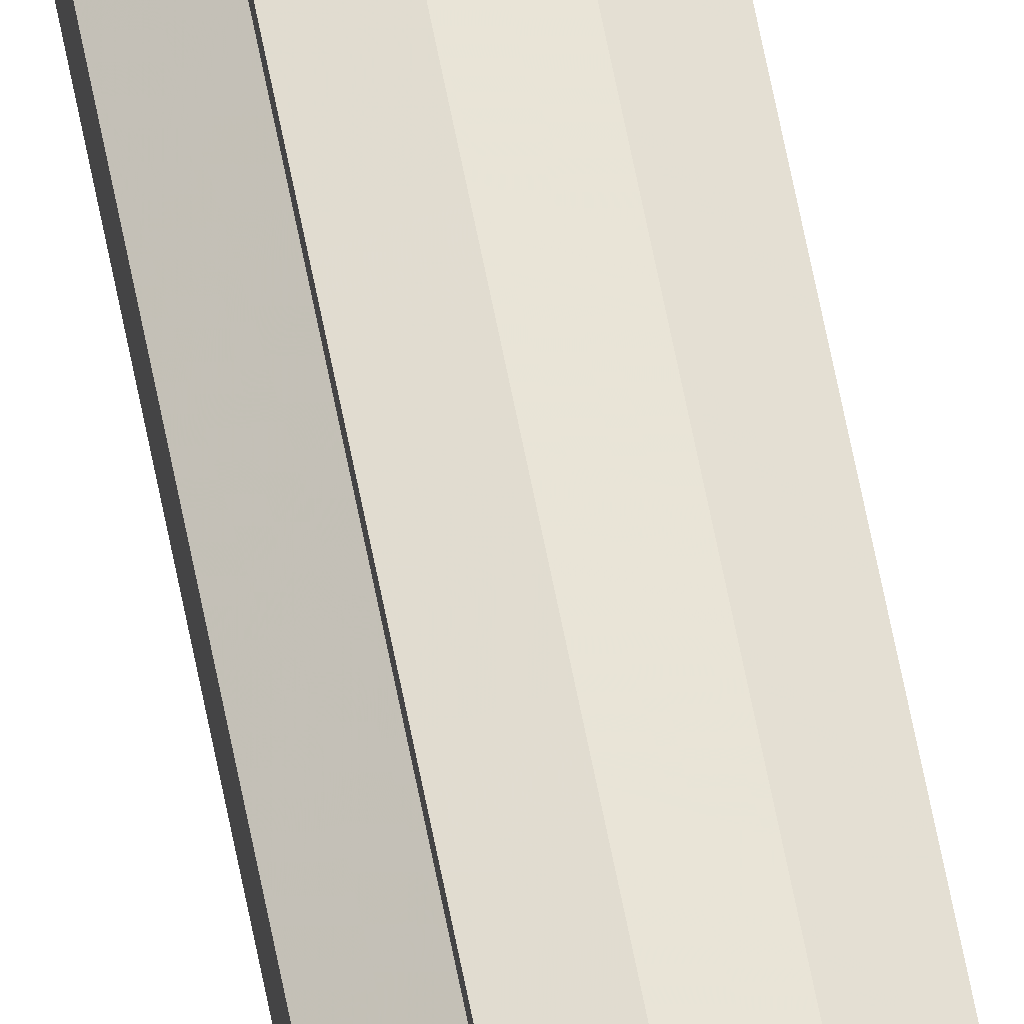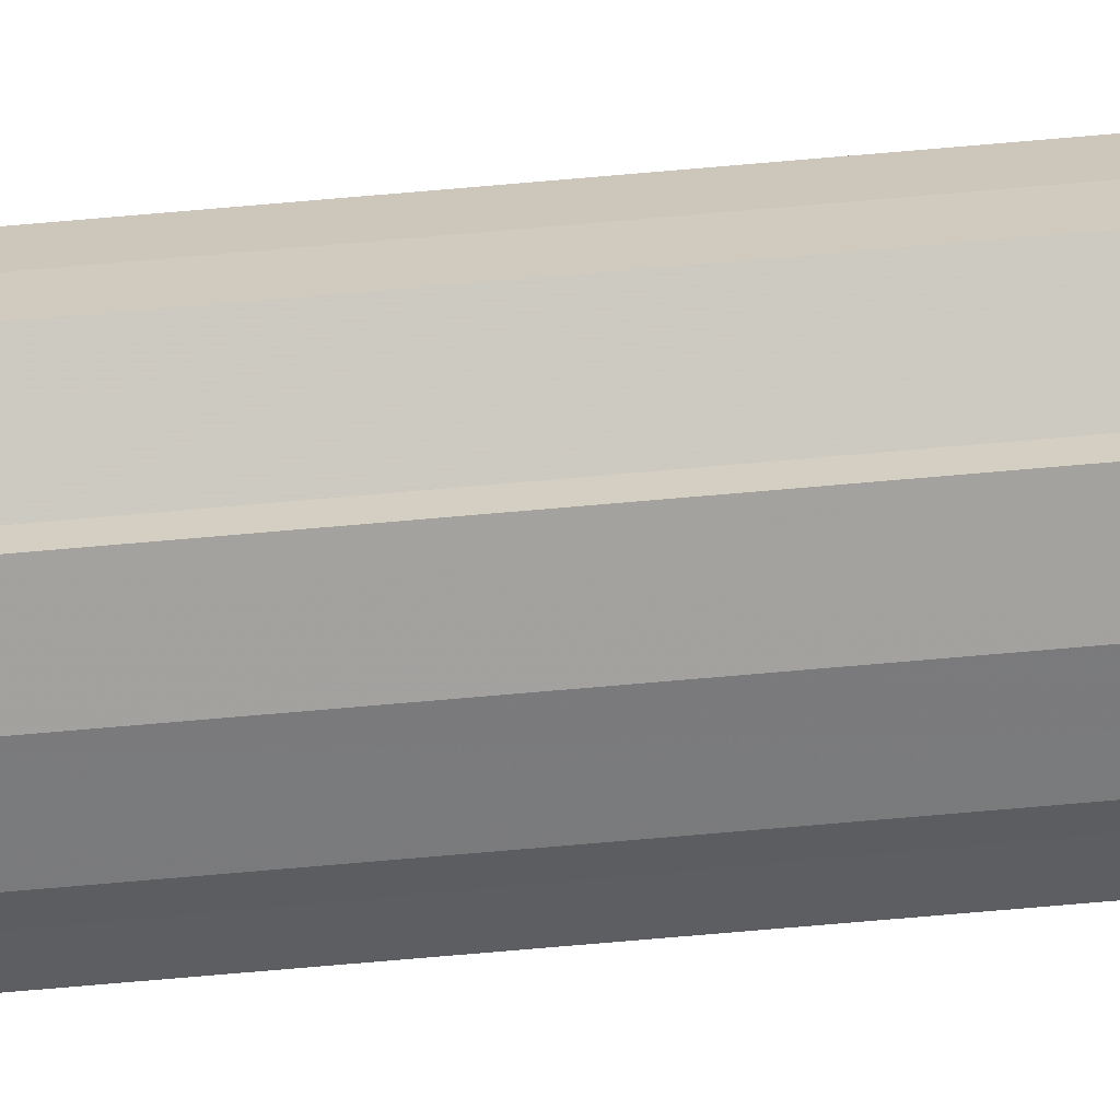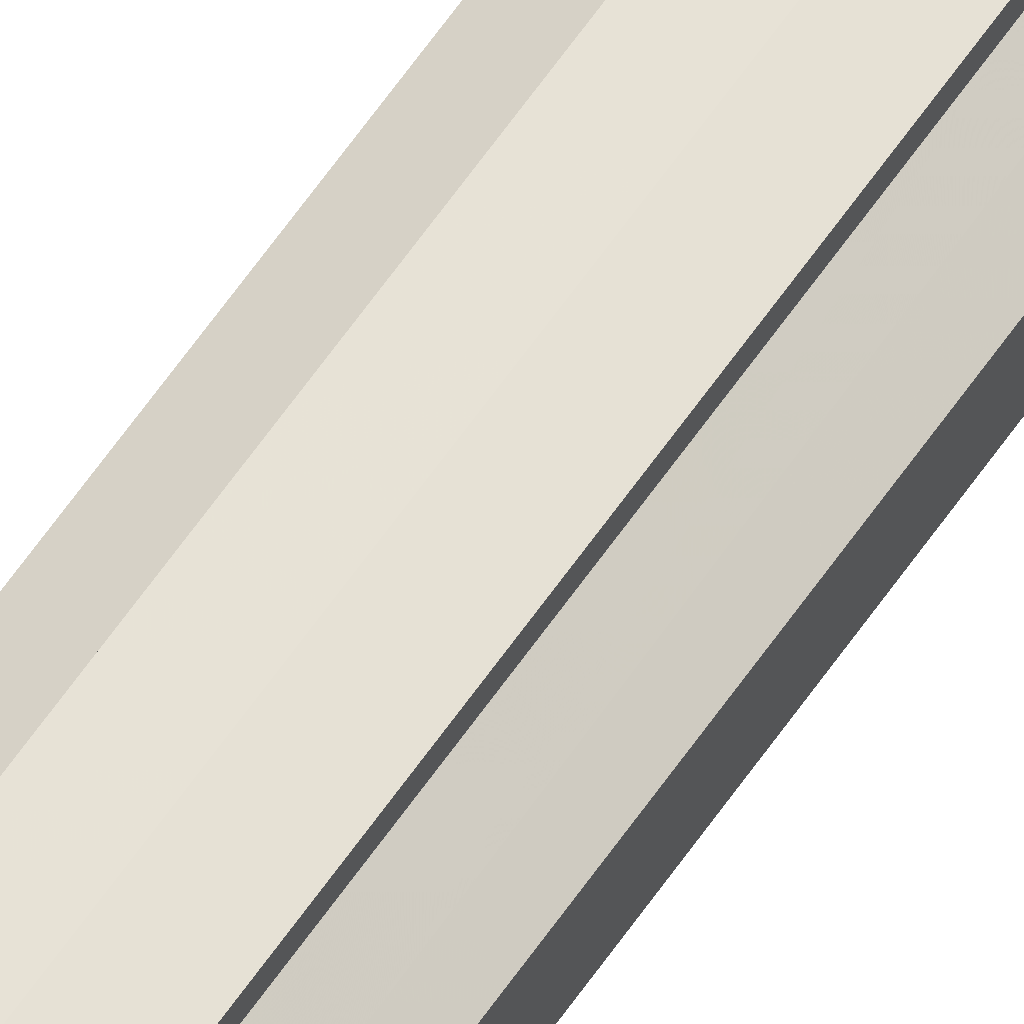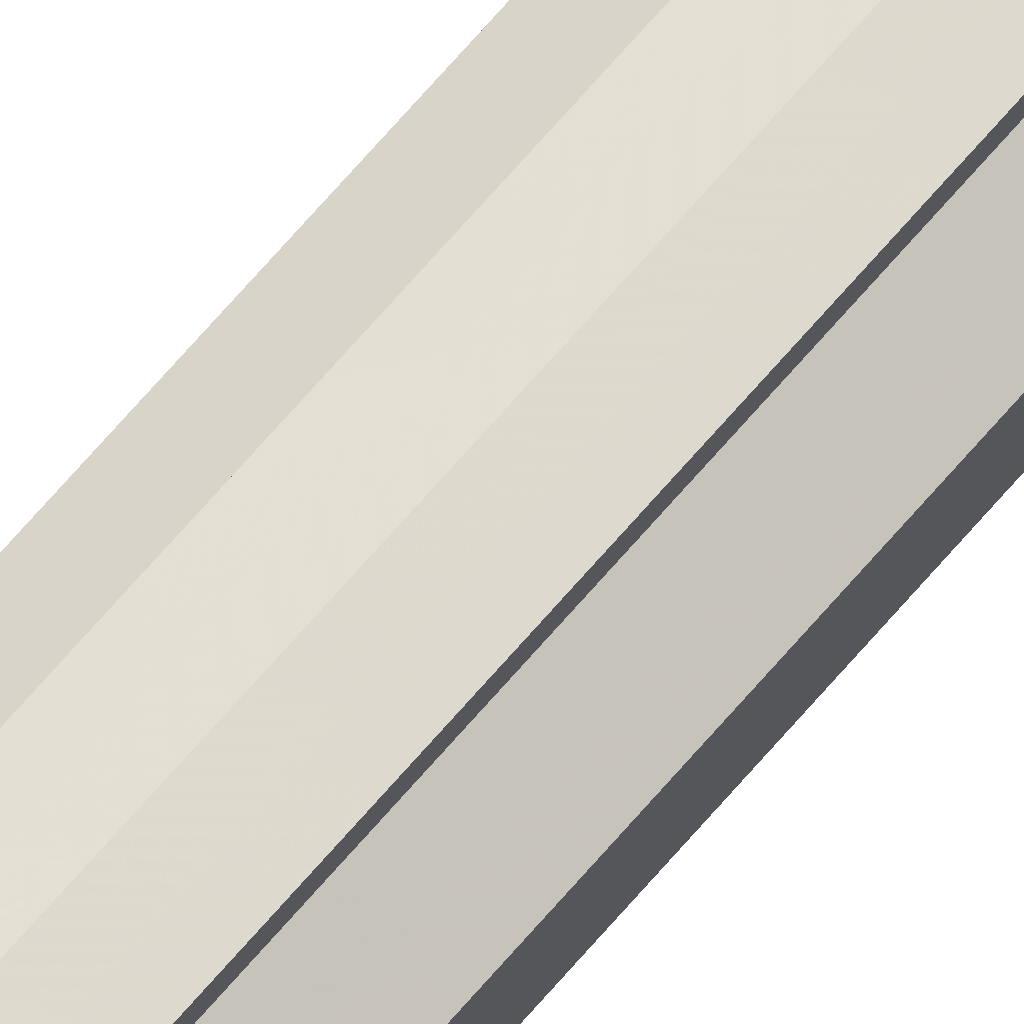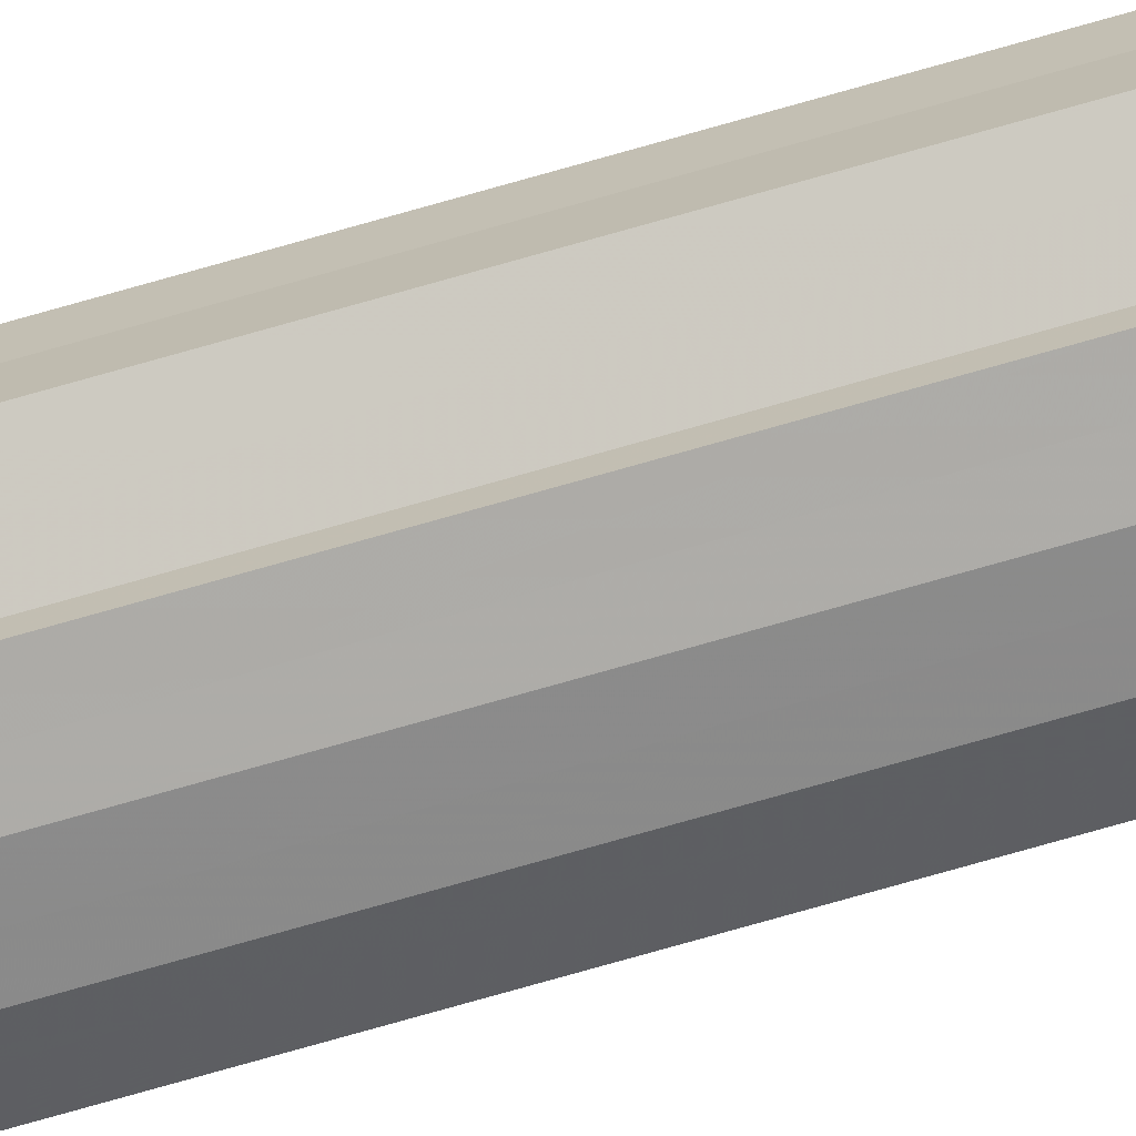
<metadata>
{"format":"obj","ext":"obj","renderer":"f3d","projection":"perspective","resolution":1024,"background":"white","views":[{"elev":63.7,"azim":169.0,"up":"+Z"},{"elev":-65.5,"azim":95.2,"up":"+Z"},{"elev":61.2,"azim":-145.8,"up":"+Z"},{"elev":67.6,"azim":-139.7,"up":"+Z"},{"elev":-70.2,"azim":-73.7,"up":"+Z"}]}
</metadata>
<code>
o 18751
v 2168 1870 9.033
v 2168 1870 9.032
v 2168 1868 9.033
v 2168 1870 9.032
v 2168 1868 9.032
v 2168 1870 9.033
v 2168 1868 9.033
v 2168 1870 9.032
v 2168 1868 9.032
v 2168 1870 9.017
v 2168 1870 9.033
v 2168 1870 9.029
v 2168 1870 9.023
v 2168 1870 9.017
v 2168 1870 9.01
v 2168 1870 9.005
v 2168 1870 9.032
v 2168 1870 9.001
v 2168 1868 9.029
v 2168 1868 9.032
v 2168 1870 9.029
v 2168 1868 9.023
v 2168 1870 9.029
v 2168 1870 9.023
v 2168 1868 9.017
v 2168 1870 9.023
v 2168 1870 9.017
v 2168 1868 9.01
v 2168 1870 9.017
v 2168 1870 9.01
v 2168 1868 9.005
v 2168 1870 9.01
v 2168 1870 9.005
v 2168 1868 9.001
v 2168 1870 9.005
v 2168 1870 9.001
v 2168 1870 9
v 2168 1868 9
v 2168 1868 9.001
v 2168 1870 9.001
v 2168 1870 9.005
v 2168 1868 9.001
v 2168 1870 9
v 2168 1870 9.01
v 2168 1868 9.005
v 2168 1870 9.001
v 2168 1870 9
v 2168 1870 9.001
v 2168 1868 9
v 2168 1870 9.017
v 2168 1868 9.01
v 2168 1870 9.023
v 2168 1868 9.017
v 2168 1870 9.029
v 2168 1868 9.023
v 2168 1870 9.032
v 2168 1868 9.029
v 2168 1870 9.032
v 2168 1870 9.029
v 2168 1868 9.032
v 2168 1870 9.023
v 2168 1868 9.029
v 2168 1870 9.029
v 2168 1868 9.029
v 2168 1870 9.017
v 2168 1868 9.023
v 2168 1870 9.01
v 2168 1868 9.017
v 2168 1870 9.023
v 2168 1868 9.023
v 2168 1870 9.005
v 2168 1868 9.01
v 2168 1870 9.001
v 2168 1868 9.005
v 2168 1870 9.017
v 2168 1868 9.017
v 2168 1870 9.01
v 2168 1868 9.01
v 2168 1870 9.005
v 2168 1868 9.005
v 2168 1868 9.001
v 2168 1868 9.017
v 2168 1868 9.033
v 2168 1868 9.032
v 2168 1868 9.032
v 2168 1868 9.029
v 2168 1868 9.029
v 2168 1868 9.023
v 2168 1868 9.023
v 2168 1868 9.017
v 2168 1868 9.017
v 2168 1868 9.01
v 2168 1868 9.01
v 2168 1868 9.005
v 2168 1868 9.005
v 2168 1868 9.001
v 2168 1868 9.001
v 2168 1868 9
f 1 2 3
f 4 1 5
f 5 6 7
f 7 8 9
f 10 8 11
f 10 12 8
f 10 13 12
f 10 14 13
f 10 15 14
f 10 16 15
f 10 11 17
f 10 18 16
f 19 17 20
f 10 17 21
f 22 23 19
f 10 21 24
f 25 26 22
f 10 24 27
f 28 29 25
f 10 27 30
f 31 32 28
f 10 30 33
f 34 35 31
f 10 33 36
f 10 36 37
f 10 37 18
f 38 36 39
f 40 41 34
f 42 43 38
f 41 44 45
f 46 47 42
f 47 48 49
f 44 50 51
f 50 52 53
f 52 54 55
f 54 56 57
f 58 59 60
f 59 61 62
f 60 63 64
f 61 65 66
f 65 67 68
f 64 69 70
f 67 71 72
f 71 73 74
f 70 75 76
f 76 77 78
f 78 79 80
f 80 18 81
f 82 83 84
f 82 85 83
f 82 84 86
f 82 87 85
f 82 86 88
f 82 89 87
f 82 88 90
f 82 91 89
f 82 90 92
f 82 93 91
f 82 92 94
f 82 95 93
f 82 94 96
f 82 97 95
f 82 96 98
f 82 98 97

</code>
